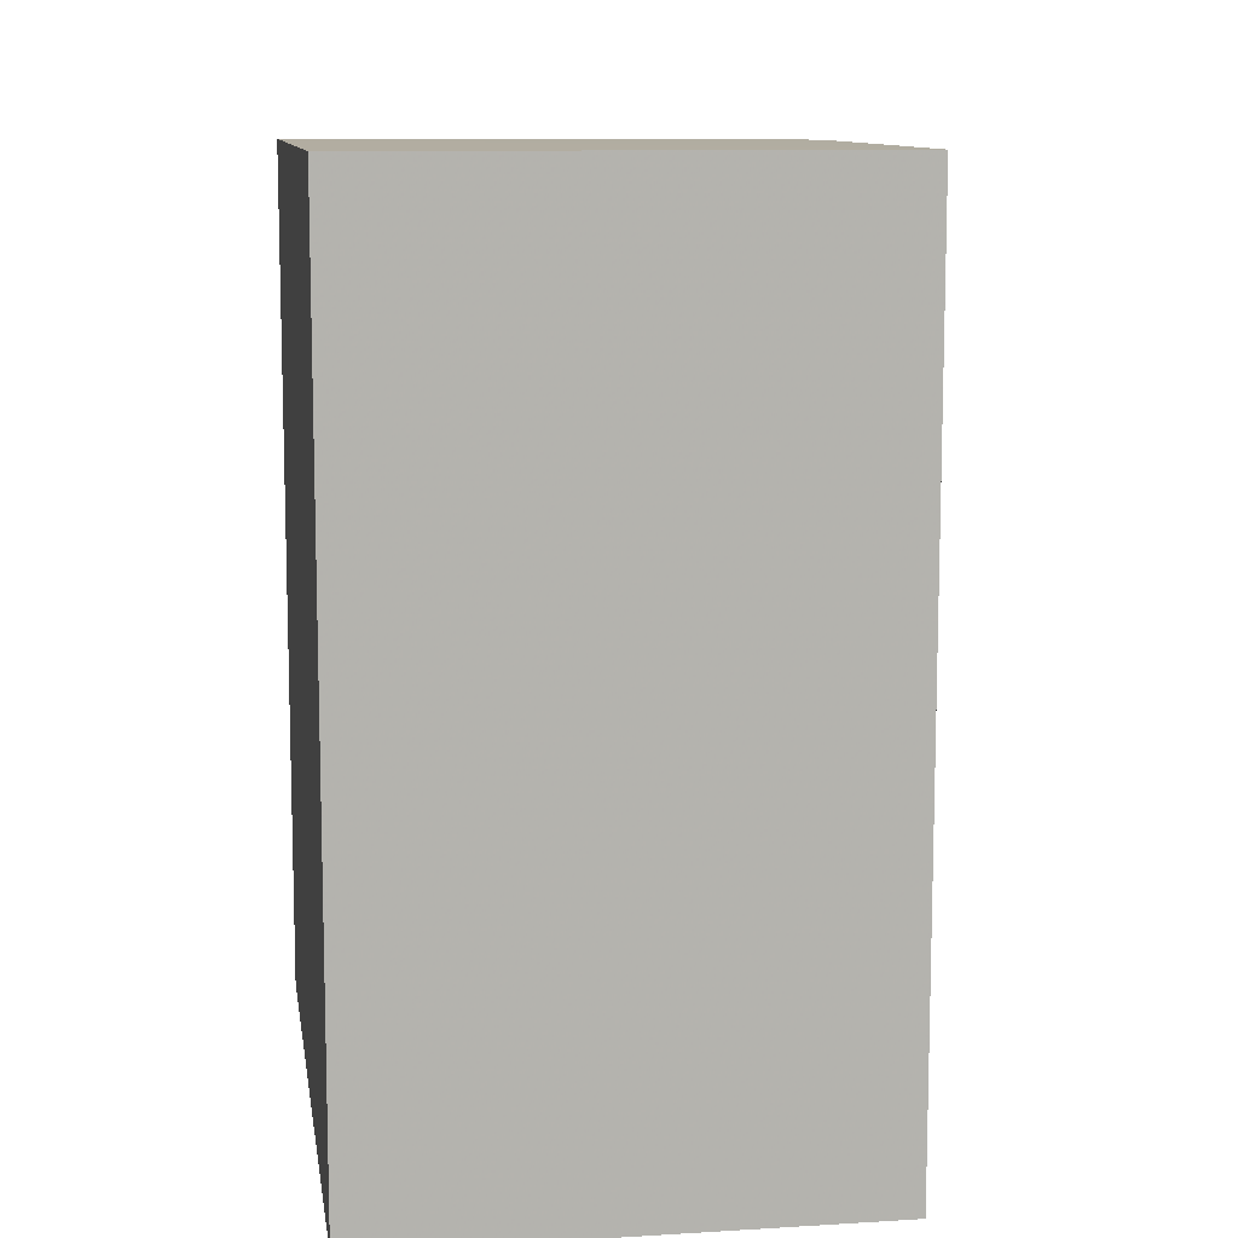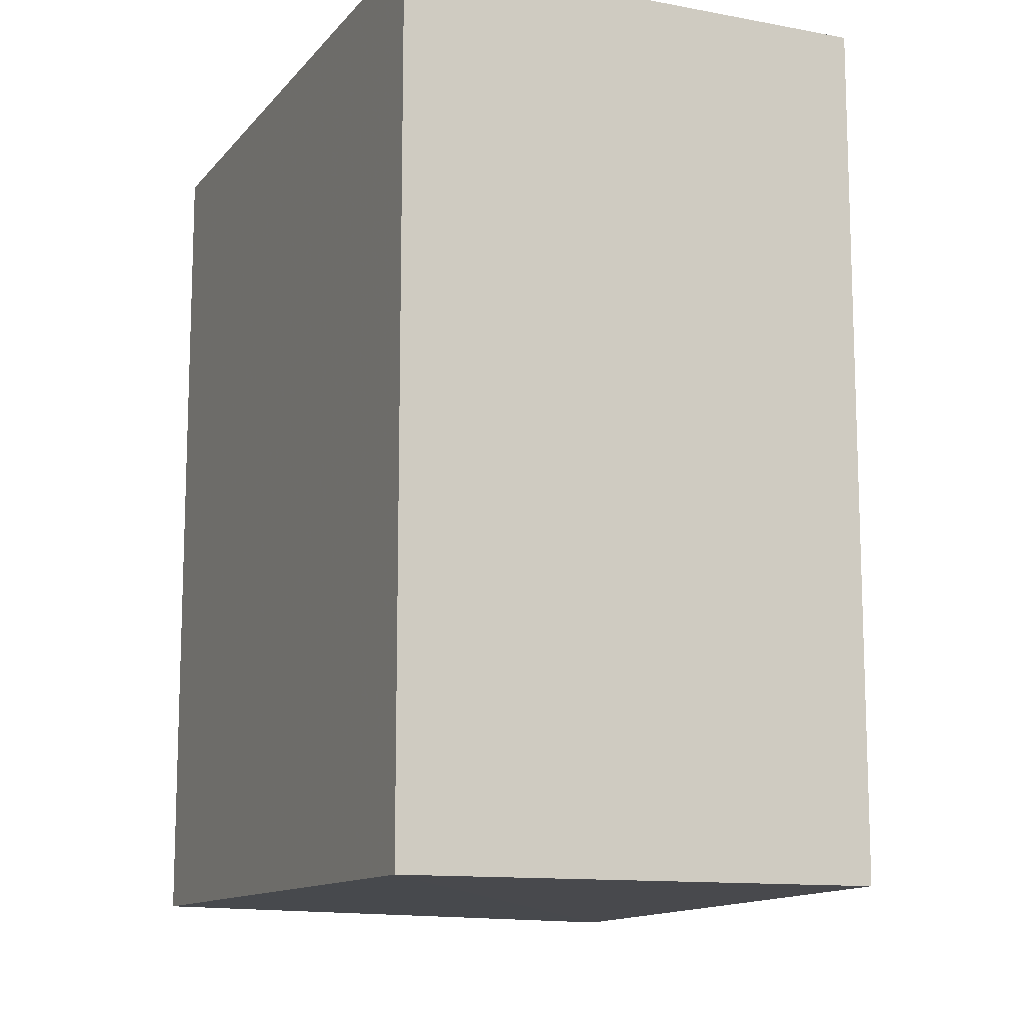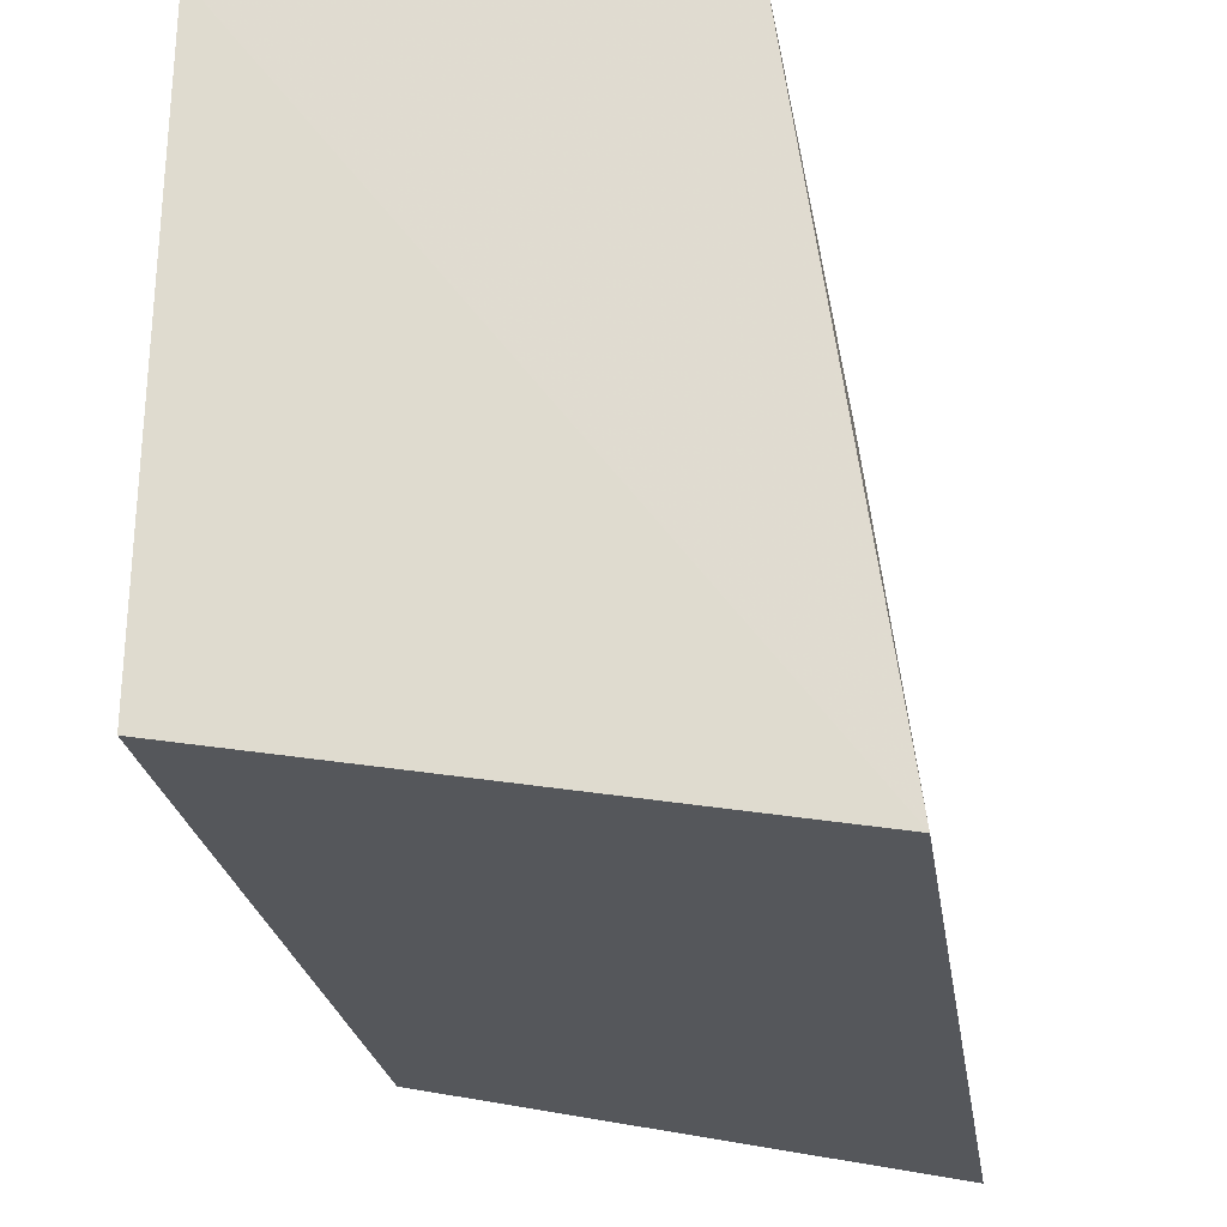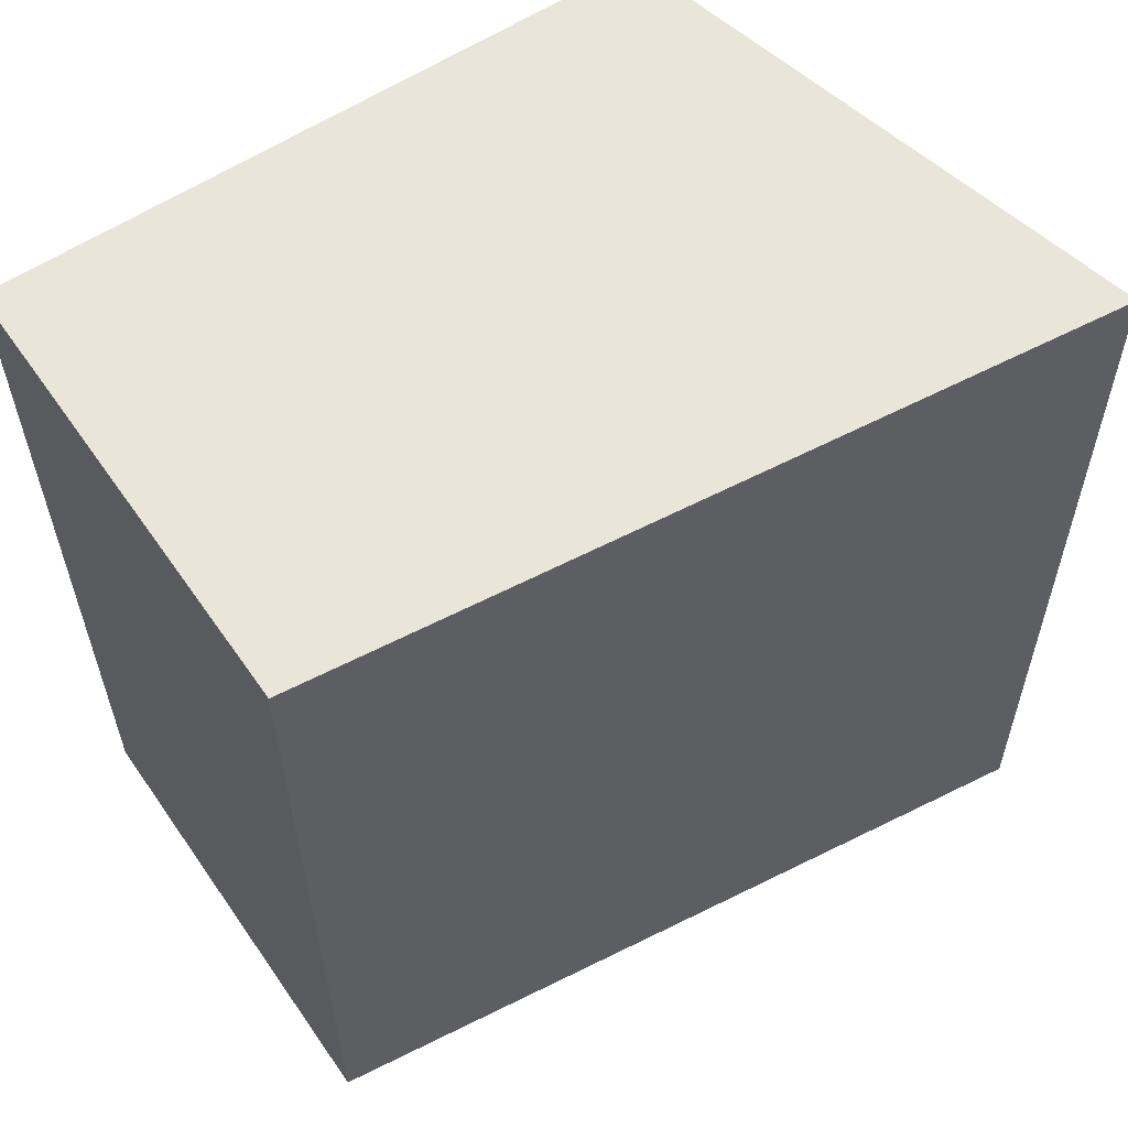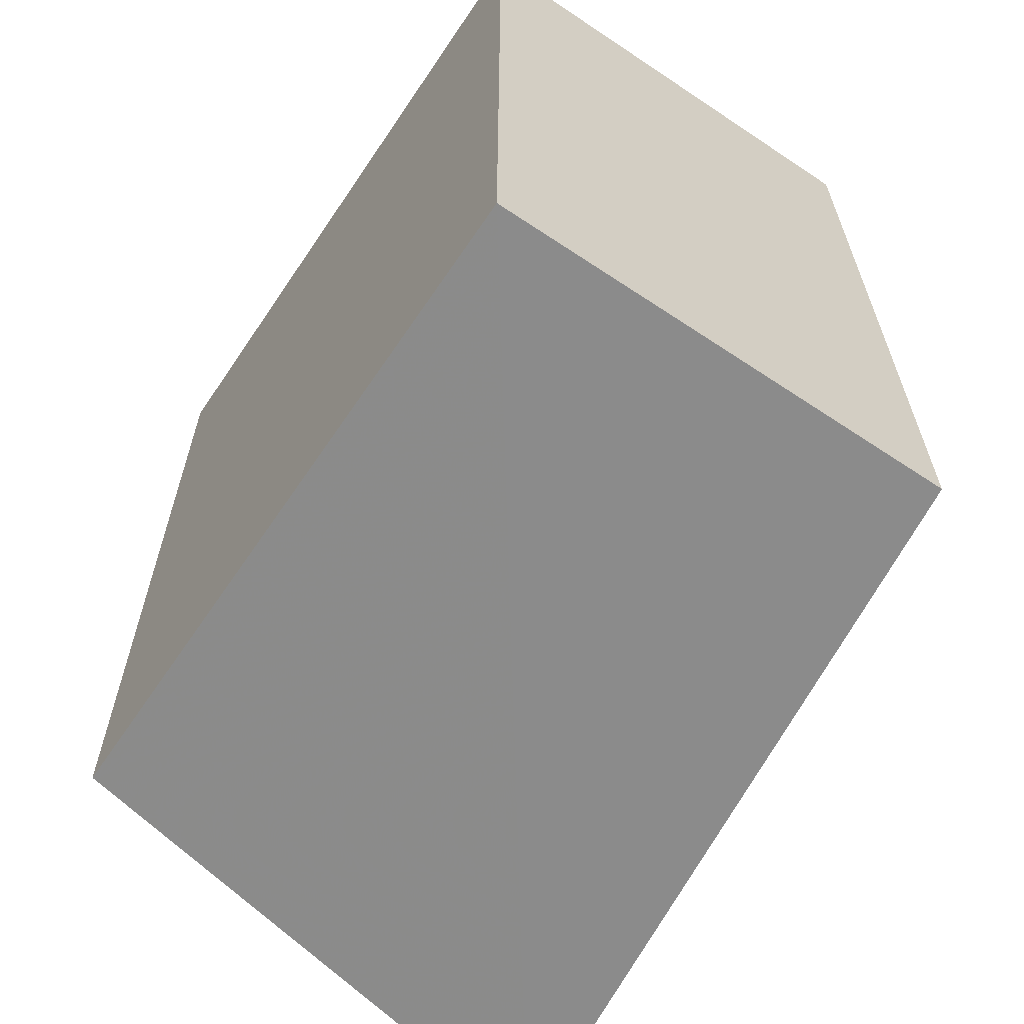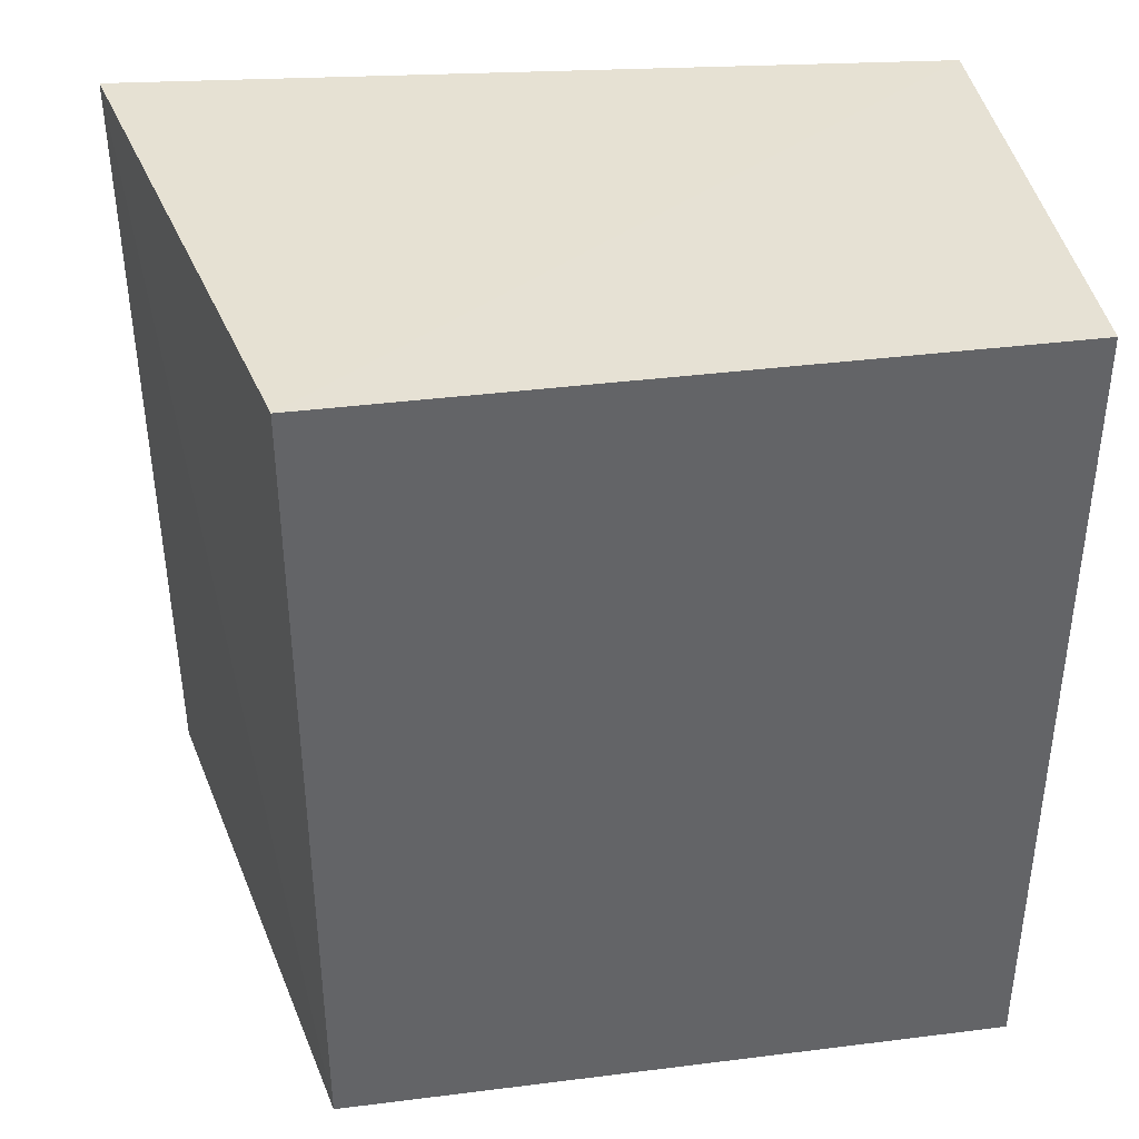
<metadata>
{"format":"obj","ext":"obj","renderer":"f3d","projection":"perspective","resolution":1024,"background":"white","views":[{"elev":10.5,"azim":171.3,"up":"+Z"},{"elev":-12.1,"azim":156.1,"up":"+Z"},{"elev":-26.7,"azim":-170.1,"up":"+Y"},{"elev":58.4,"azim":-124.6,"up":"+Z"},{"elev":-63.5,"azim":146.0,"up":"+Z"},{"elev":39.2,"azim":81.1,"up":"+Z"}]}
</metadata>
<code>
v 0.0009659 0.0009719 0.05745
v 0.0009659 -0.02133 0.05745
v 0.0009659 0.0009719 0.03
v -0.01447 0.0009719 0.03
v -0.01732 -0.02537 0.05732
v -0.01447 0.0009719 0.05745
v 0.0009659 -0.02133 0.03
v -0.0178 -0.02519 0.02982
f 1 2 3
f 1 3 4
f 6 5 2
f 6 2 1
f 6 1 4
f 7 3 2
f 7 2 5
f 8 6 4
f 8 5 6
f 8 7 5
f 8 4 3
f 8 3 7

</code>
